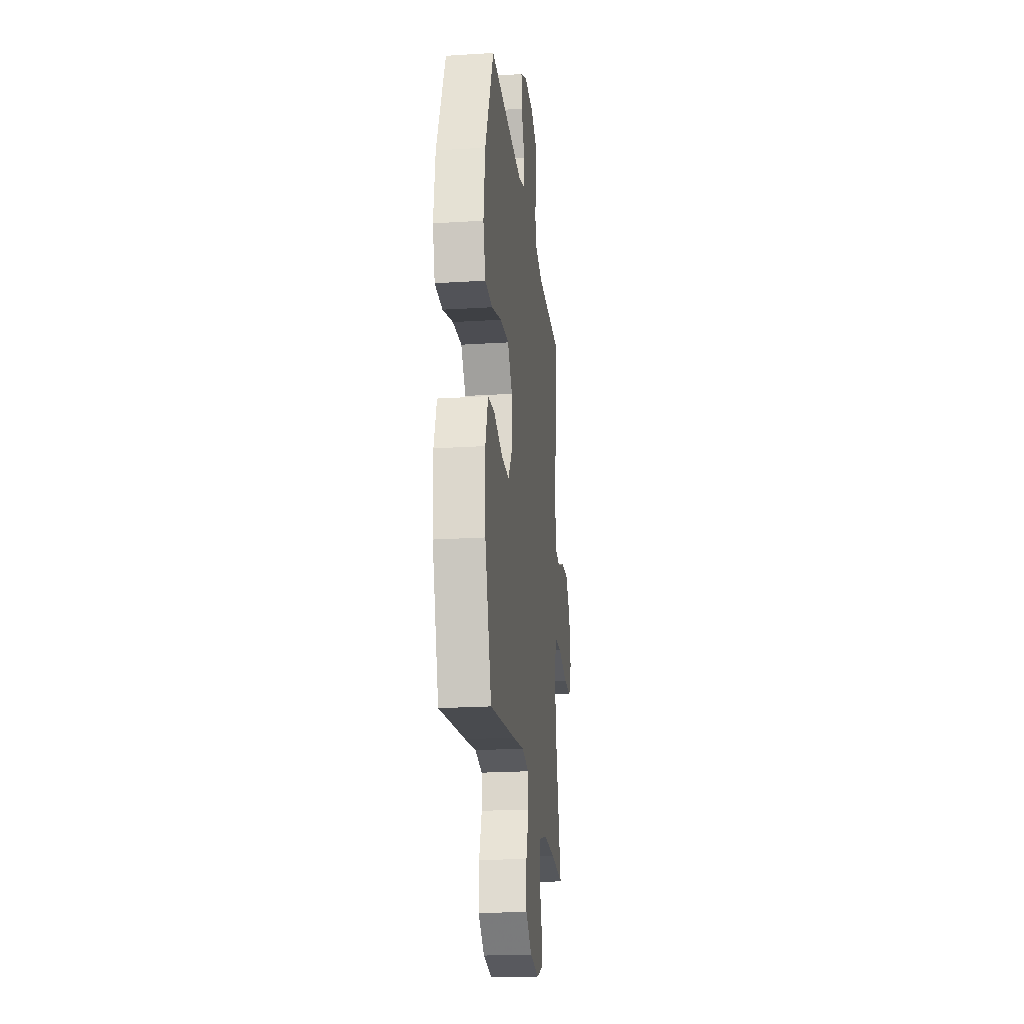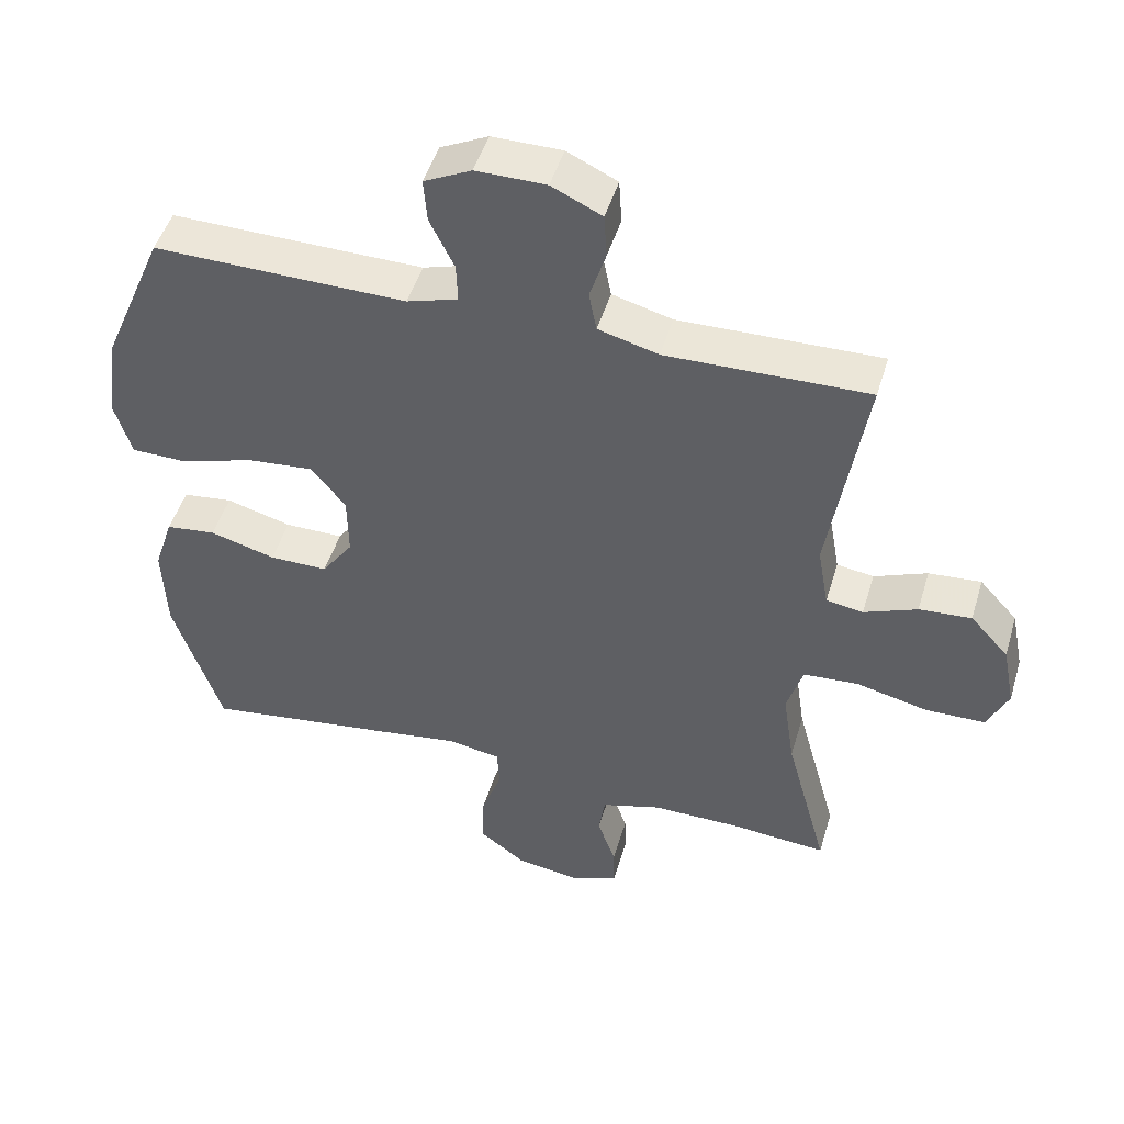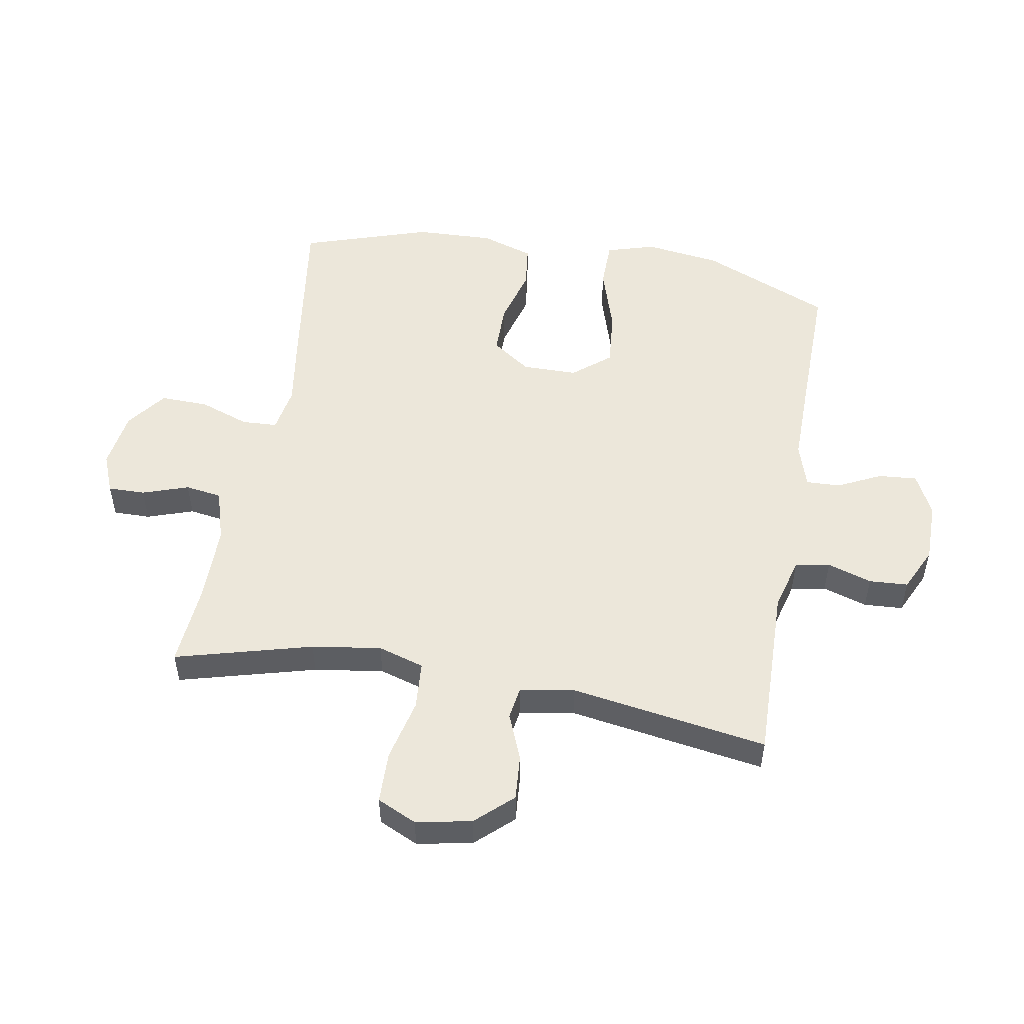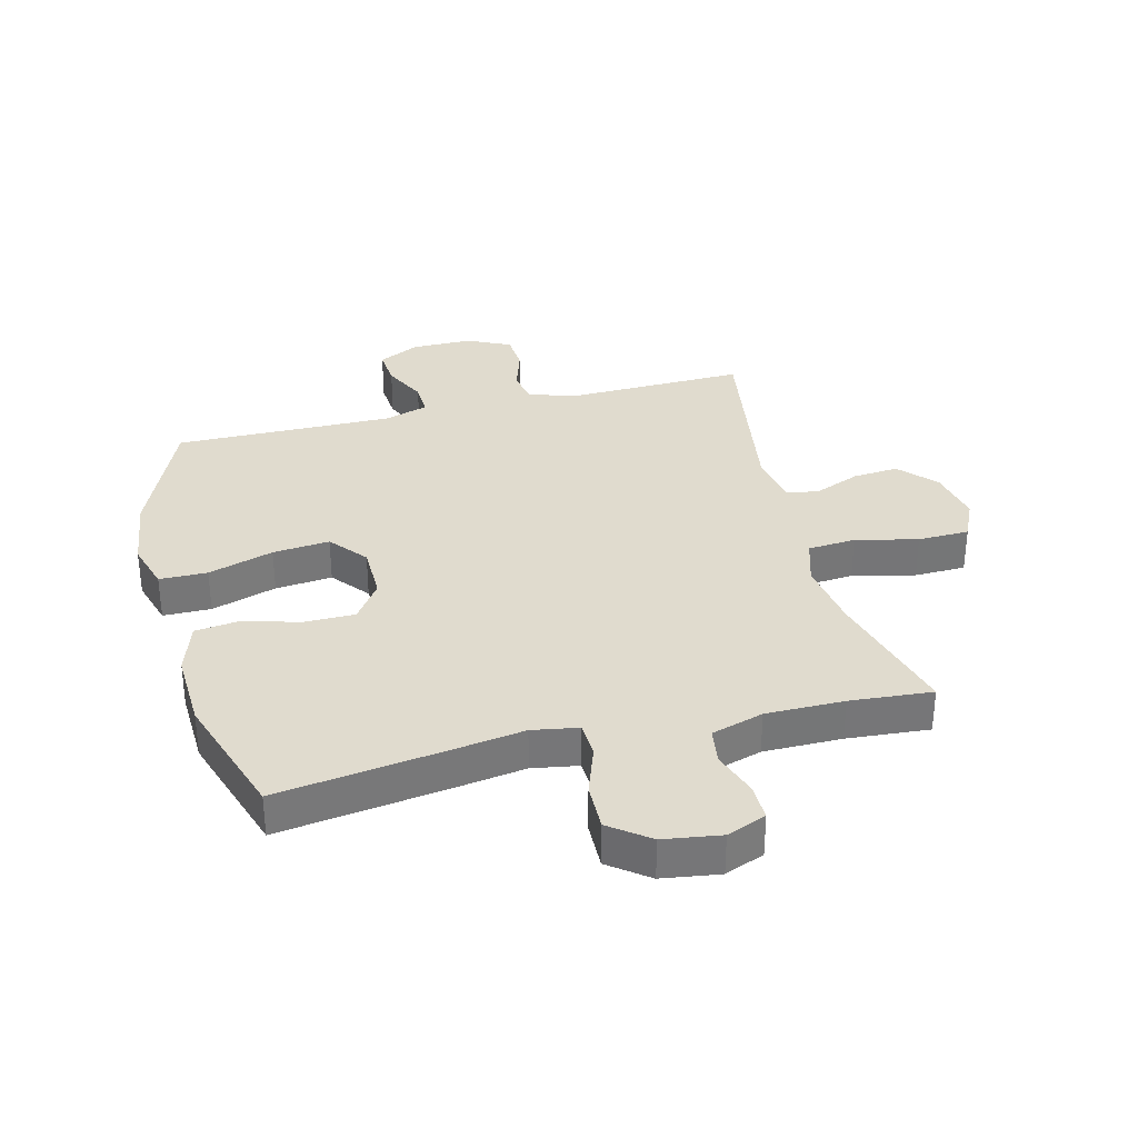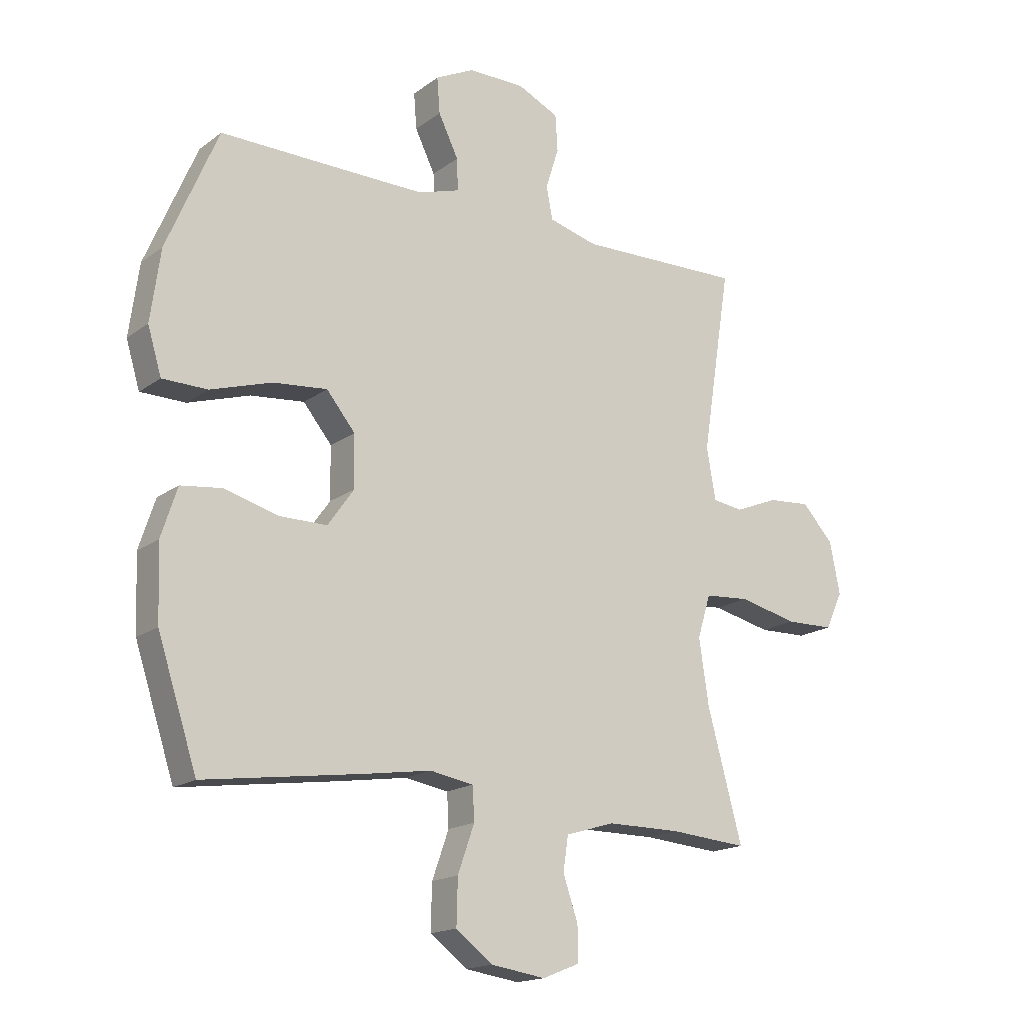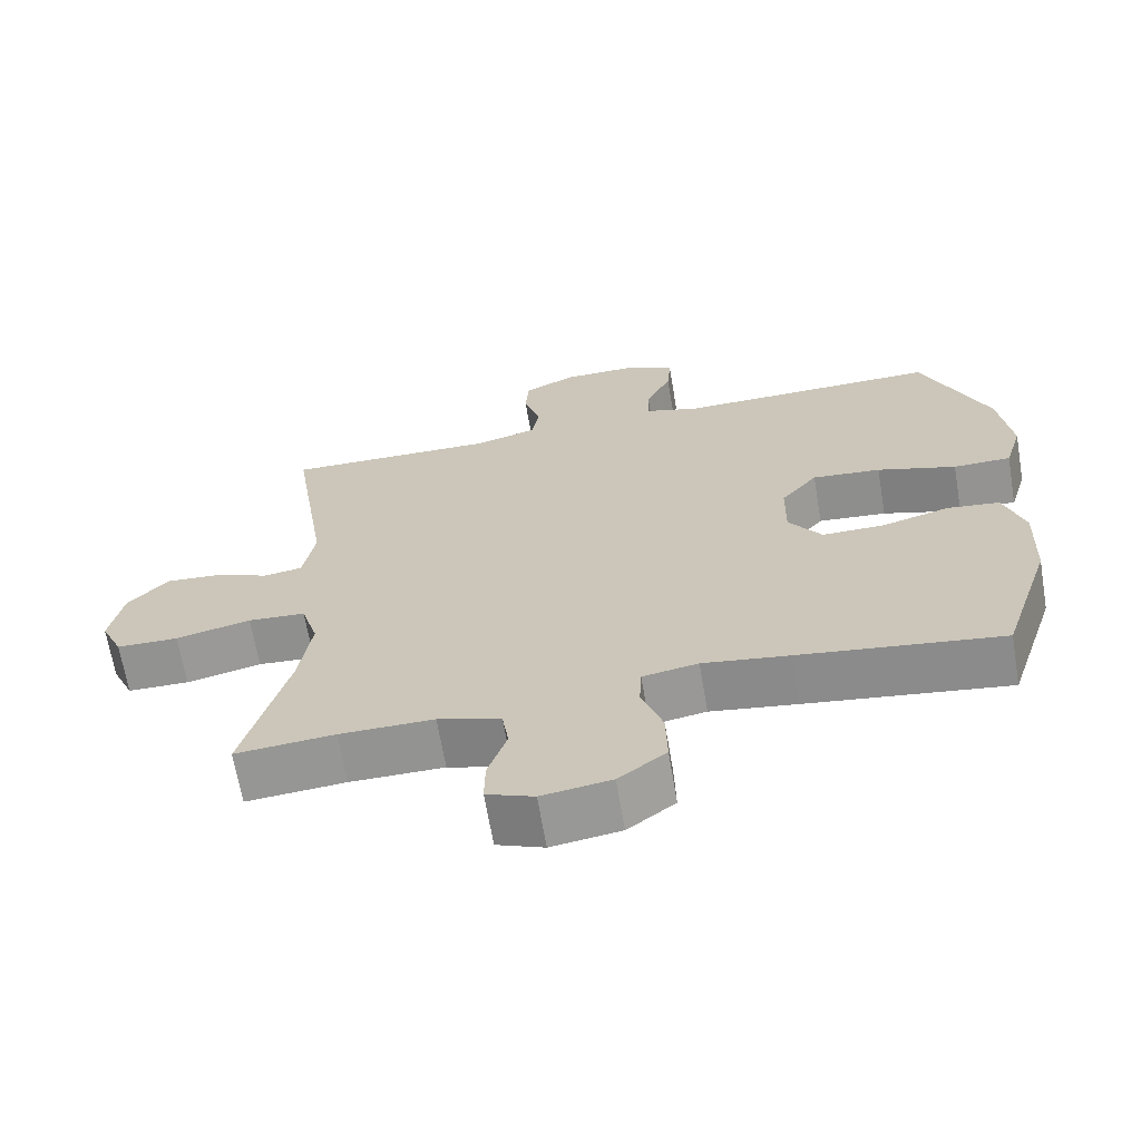
<metadata>
{"format":"obj","ext":"obj","renderer":"f3d","projection":"perspective","resolution":1024,"background":"white","views":[{"elev":-21.9,"azim":96.3,"up":"+Z"},{"elev":48.2,"azim":-163.5,"up":"+Z"},{"elev":51.9,"azim":-80.0,"up":"+Y"},{"elev":33.5,"azim":165.8,"up":"+Y"},{"elev":-17.1,"azim":144.9,"up":"+Z"},{"elev":-66.6,"azim":9.6,"up":"+Z"}]}
</metadata>
<code>
v -0.5 0.07 -0.5
v -0.439 0.07 -0.275
v -0.422 0.07 -0.161
v -0.445 0.07 -0.085
v -0.524 0.07 -0.079
v -0.627 0.07 -0.103
v -0.712 0.07 -0.101
v -0.742 0.07 -0.036
v -0.724 0.07 0.055
v -0.669 0.07 0.115
v -0.594 0.07 0.109
v -0.518 0.07 0.078
v -0.465 0.07 0.086
v -0.449 0.07 0.176
v -0.5 0.07 0.5
v -0.211 0.07 0.493
v -0.125 0.07 0.516
v -0.114 0.07 0.573
v -0.137 0.07 0.646
v -0.133 0.07 0.71
v -0.061 0.07 0.744
v 0.039 0.07 0.744
v 0.107 0.07 0.71
v 0.102 0.07 0.647
v 0.067 0.07 0.575
v 0.065 0.07 0.519
v 0.138 0.07 0.496
v 0.254 0.07 0.497
v 0.5 0.07 0.5
v 0.59 0.07 0.288
v 0.607 0.07 0.163
v 0.583 0.07 0.083
v 0.504 0.07 0.082
v 0.396 0.07 0.116
v 0.302 0.07 0.125
v 0.252 0.07 0.064
v 0.251 0.07 -0.027
v 0.296 0.07 -0.091
v 0.38 0.07 -0.091
v 0.474 0.07 -0.065
v 0.546 0.07 -0.074
v 0.574 0.07 -0.16
v 0.569 0.07 -0.289
v 0.5 0.07 -0.5
v 0.224 0.07 -0.461
v 0.106 0.07 -0.443
v 0.03 0.07 -0.456
v 0.027 0.07 -0.514
v 0.056 0.07 -0.596
v 0.058 0.07 -0.675
v -0.007 0.07 -0.724
v -0.102 0.07 -0.738
v -0.167 0.07 -0.712
v -0.166 0.07 -0.651
v -0.14 0.07 -0.575
v -0.149 0.07 -0.515
v -0.235 0.07 -0.489
v -0.364 0.07 -0.489
v -0.5 0 -0.5
v -0.439 0 -0.275
v -0.422 0 -0.161
v -0.445 0 -0.085
v -0.524 0 -0.079
v -0.627 0 -0.103
v -0.712 0 -0.101
v -0.742 0 -0.036
v -0.724 0 0.055
v -0.669 0 0.115
v -0.594 0 0.109
v -0.518 0 0.078
v -0.465 0 0.086
v -0.449 0 0.176
v -0.5 0 0.5
v -0.211 0 0.493
v -0.125 0 0.516
v -0.114 0 0.573
v -0.137 0 0.646
v -0.133 0 0.71
v -0.061 0 0.744
v 0.039 0 0.744
v 0.107 0 0.71
v 0.102 0 0.647
v 0.067 0 0.575
v 0.065 0 0.519
v 0.138 0 0.496
v 0.254 0 0.497
v 0.5 0 0.5
v 0.59 0 0.288
v 0.607 0 0.163
v 0.583 0 0.083
v 0.504 0 0.082
v 0.396 0 0.116
v 0.302 0 0.125
v 0.252 0 0.064
v 0.251 0 -0.027
v 0.296 0 -0.091
v 0.38 0 -0.091
v 0.474 0 -0.065
v 0.546 0 -0.074
v 0.574 0 -0.16
v 0.569 0 -0.289
v 0.5 0 -0.5
v 0.224 0 -0.461
v 0.106 0 -0.443
v 0.03 0 -0.456
v 0.027 0 -0.514
v 0.056 0 -0.596
v 0.058 0 -0.675
v -0.007 0 -0.724
v -0.102 0 -0.738
v -0.167 0 -0.712
v -0.166 0 -0.651
v -0.14 0 -0.575
v -0.149 0 -0.515
v -0.235 0 -0.489
v -0.364 0 -0.489
f 52 53 54 55
f 52 55 56
f 51 52 56
f 48 49 50 51
f 47 48 51 56
f 43 44 45 46
f 43 46 47
f 42 43 47
f 39 40 41 42
f 38 39 42 47
f 37 38 47 56
f 31 32 33 34
f 31 34 35
f 28 29 30 31
f 27 28 31 35
f 26 27 35 36
f 22 23 24 25
f 22 25 26
f 21 22 26
f 18 19 20 21
f 17 18 21 26
f 16 17 26 36
f 14 15 16 36
f 9 10 11 12
f 7 8 9 12
f 5 6 7 12
f 4 5 12 13
f 3 4 13 14
f 58 1 2
f 57 58 2 3
f 36 37 56 57
f 3 14 36 57
f 113 112 111 110
f 114 113 110
f 114 110 109
f 109 108 107 106
f 114 109 106 105
f 104 103 102 101
f 105 104 101
f 105 101 100
f 100 99 98 97
f 105 100 97 96
f 114 105 96 95
f 92 91 90 89
f 93 92 89
f 89 88 87 86
f 93 89 86 85
f 94 93 85 84
f 83 82 81 80
f 84 83 80
f 84 80 79
f 79 78 77 76
f 84 79 76 75
f 94 84 75 74
f 94 74 73 72
f 70 69 68 67
f 70 67 66 65
f 70 65 64 63
f 71 70 63 62
f 72 71 62 61
f 60 59 116
f 61 60 116 115
f 115 114 95 94
f 115 94 72 61
f 1 59 60 2
f 2 60 61 3
f 3 61 62 4
f 4 62 63 5
f 5 63 64 6
f 6 64 65 7
f 7 65 66 8
f 8 66 67 9
f 9 67 68 10
f 10 68 69 11
f 11 69 70 12
f 12 70 71 13
f 13 71 72 14
f 14 72 73 15
f 15 73 74 16
f 16 74 75 17
f 17 75 76 18
f 18 76 77 19
f 19 77 78 20
f 20 78 79 21
f 21 79 80 22
f 22 80 81 23
f 23 81 82 24
f 24 82 83 25
f 25 83 84 26
f 26 84 85 27
f 27 85 86 28
f 28 86 87 29
f 29 87 88 30
f 30 88 89 31
f 31 89 90 32
f 32 90 91 33
f 33 91 92 34
f 34 92 93 35
f 35 93 94 36
f 36 94 95 37
f 37 95 96 38
f 38 96 97 39
f 39 97 98 40
f 40 98 99 41
f 41 99 100 42
f 42 100 101 43
f 43 101 102 44
f 44 102 103 45
f 45 103 104 46
f 46 104 105 47
f 47 105 106 48
f 48 106 107 49
f 49 107 108 50
f 50 108 109 51
f 51 109 110 52
f 52 110 111 53
f 53 111 112 54
f 54 112 113 55
f 55 113 114 56
f 56 114 115 57
f 57 115 116 58
f 58 116 59 1

</code>
